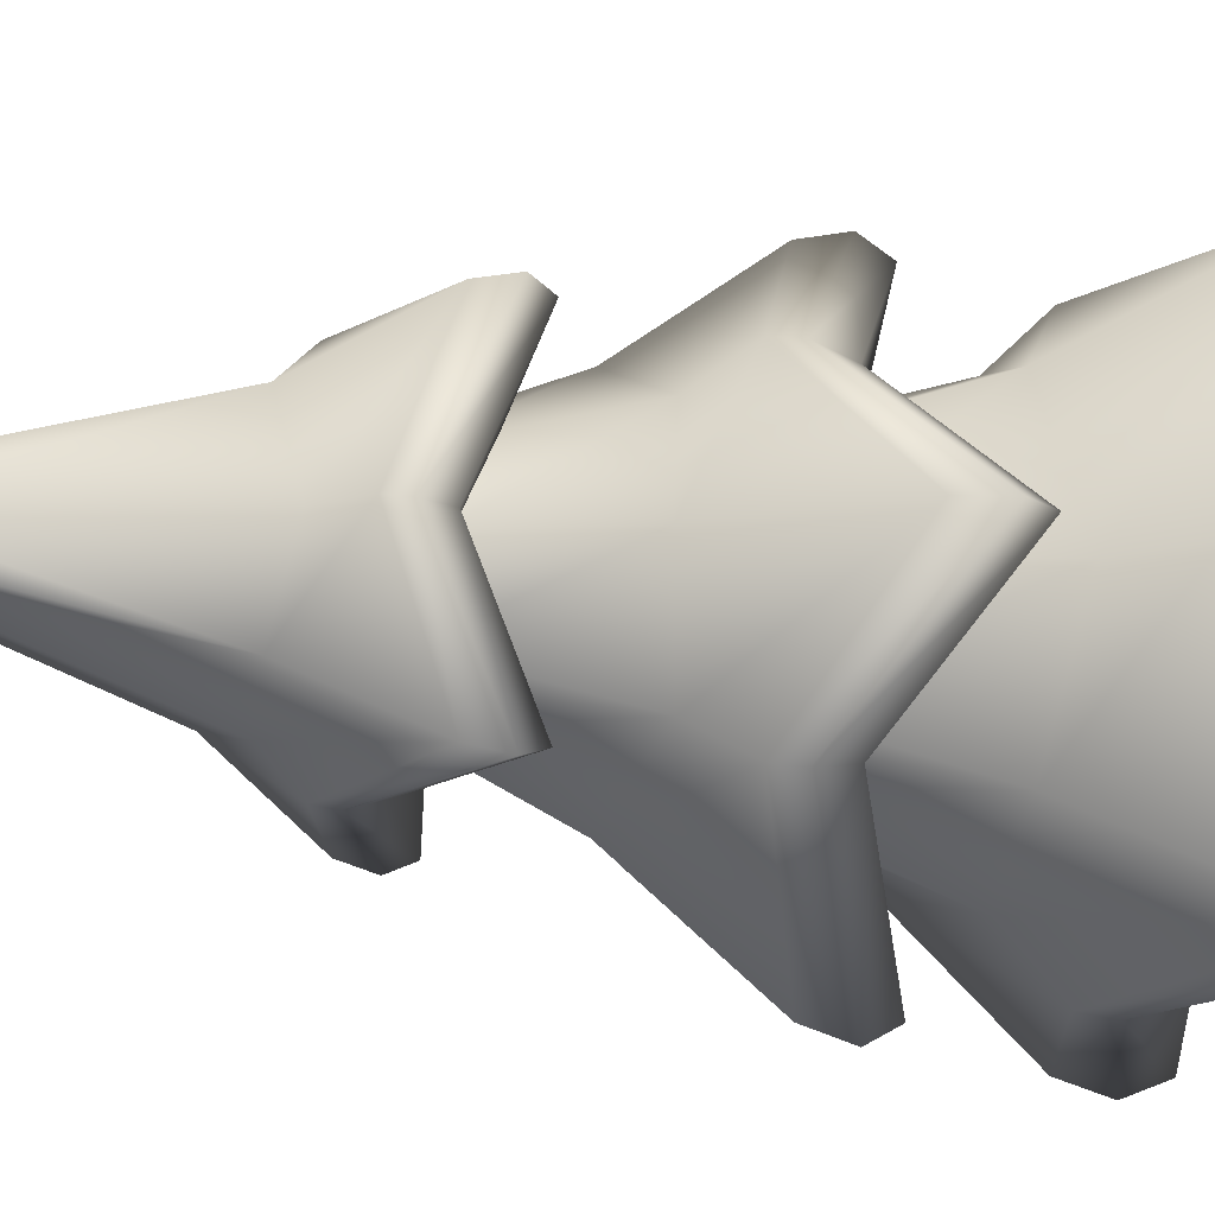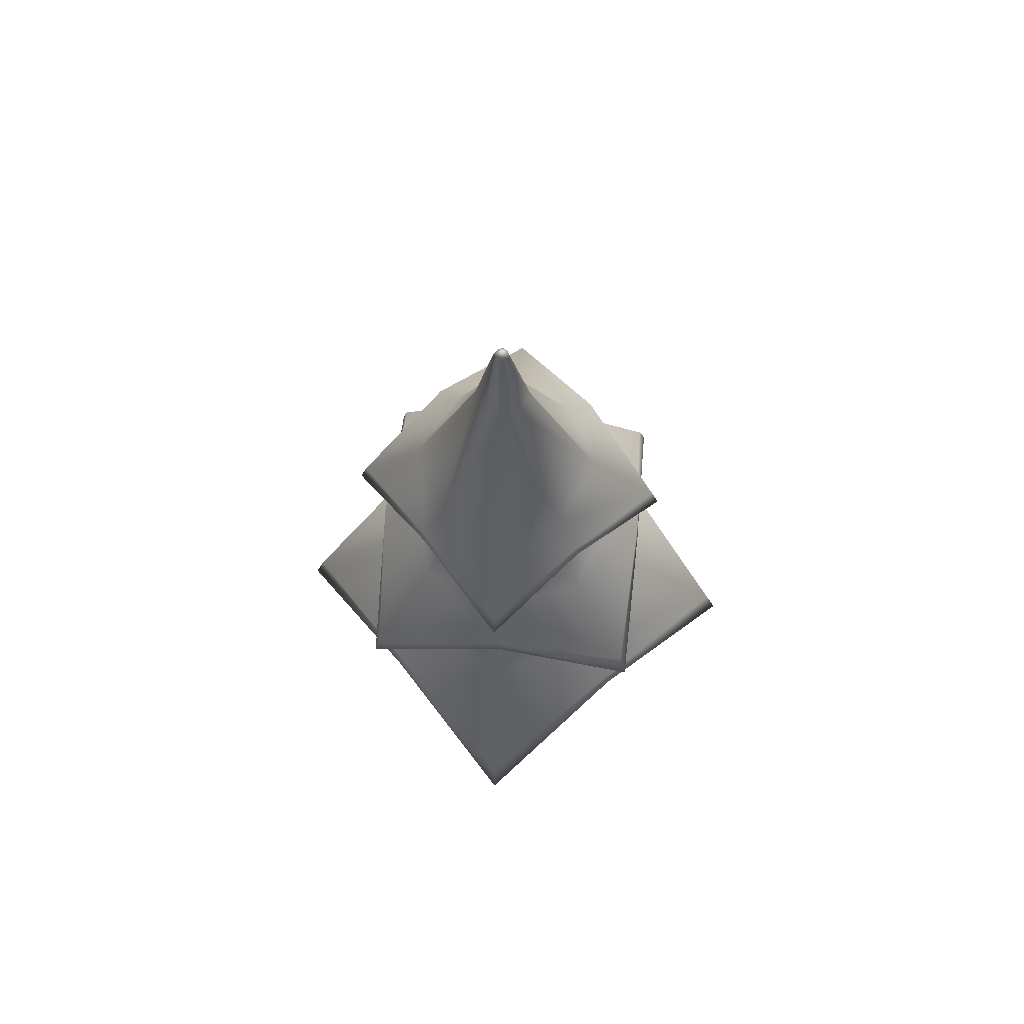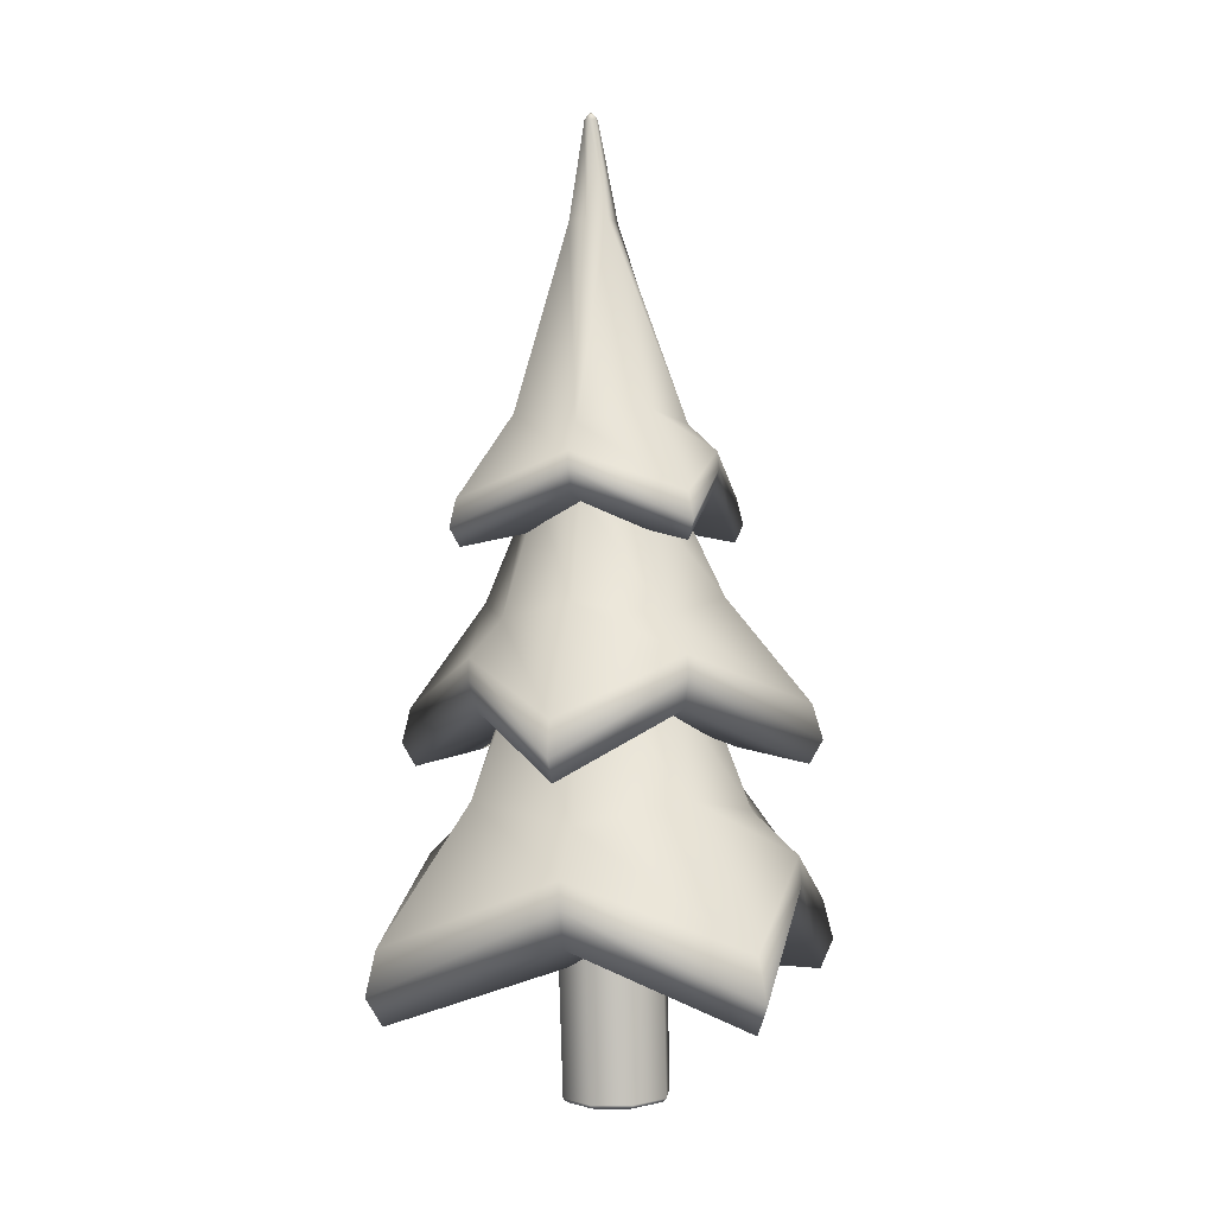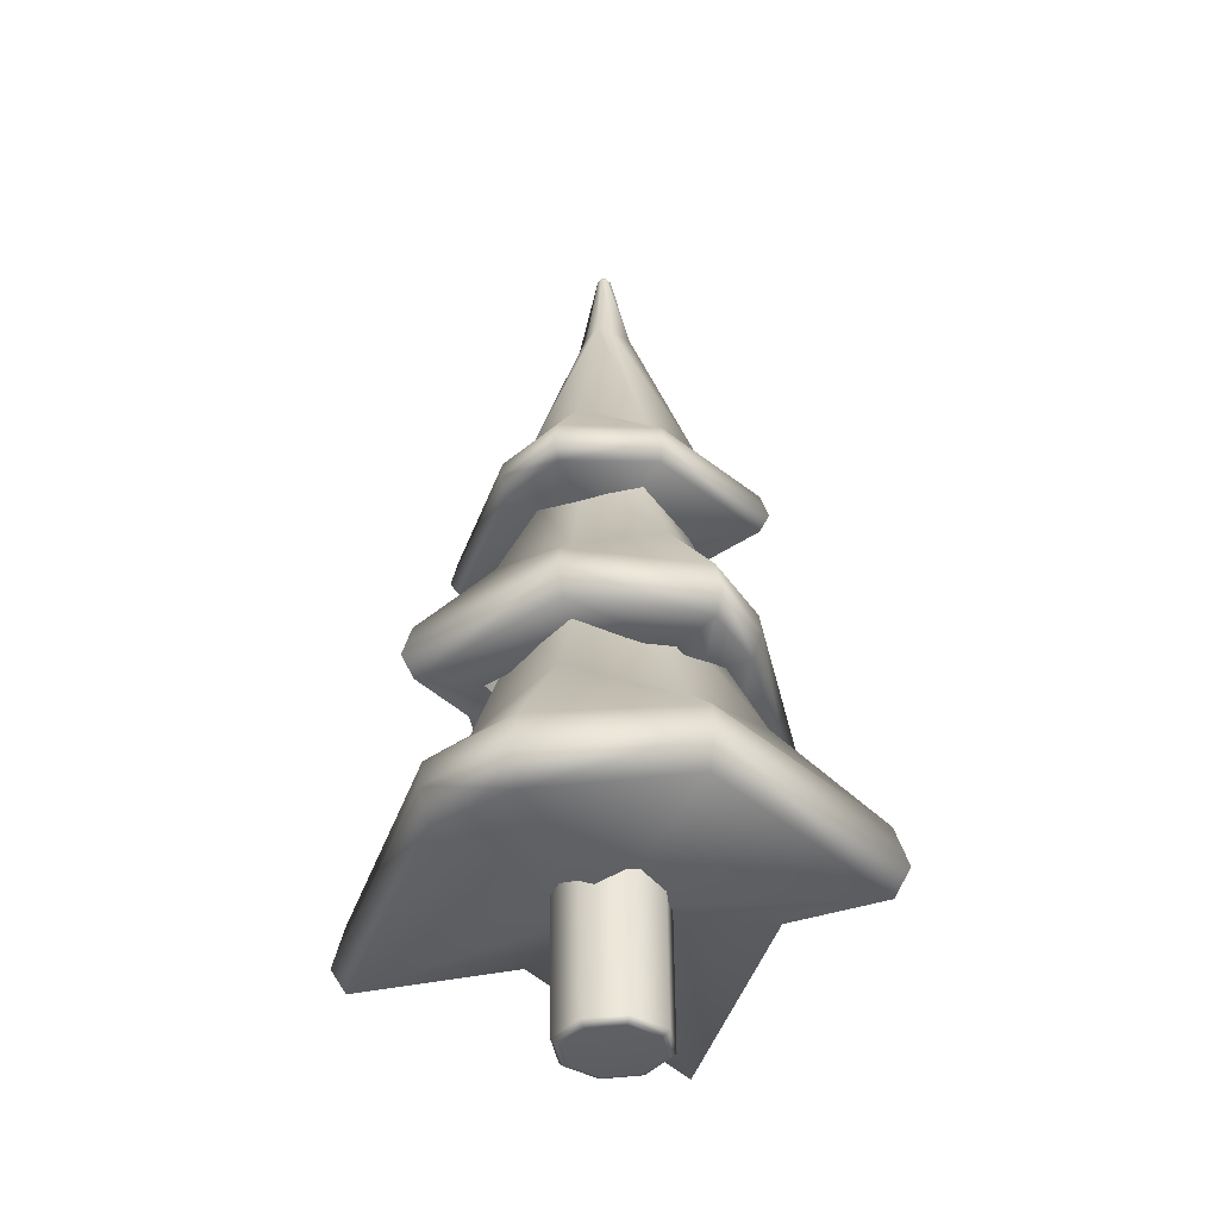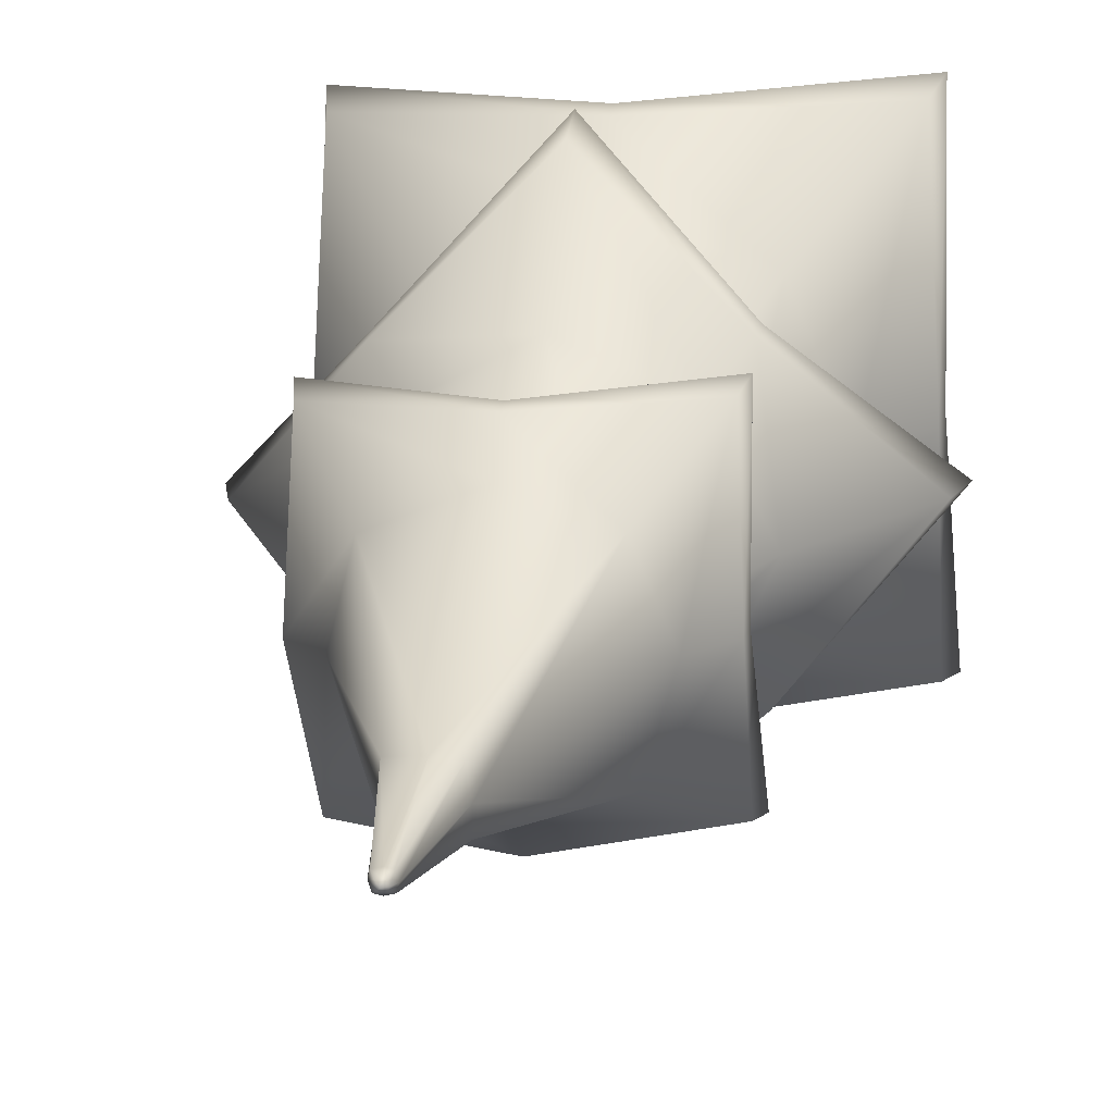
<metadata>
{"format":"obj","ext":"obj","renderer":"f3d","projection":"perspective","resolution":1024,"background":"white","views":[{"elev":-14.1,"azim":-108.0,"up":"+Z"},{"elev":74.0,"azim":143.7,"up":"+Y"},{"elev":1.1,"azim":107.6,"up":"+Y"},{"elev":-38.6,"azim":155.5,"up":"+Y"},{"elev":19.1,"azim":-171.0,"up":"+Z"}]}
</metadata>
<code>
g merge3d_element_tree_5
v 0.01263 -0.681 -0.004616
v 0.04757 -0.6824 0.04702
v 0.07386 -0.6813 0.007197
v 0.0519 -0.6805 0.05348
v 0.08145 -0.6792 0.00872
v 0.05507 -0.675 0.05832
v 0.087 -0.6736 0.009949
v 0.0008102 -0.6827 0.05659
v -0.0006567 -0.6809 0.06424
v -0.001734 -0.6753 0.06995
v -0.03902 -0.682 0.03031
v -0.04543 -0.6801 0.0347
v -0.05013 -0.6745 0.03802
v -0.0486 -0.6807 -0.01643
v -0.0562 -0.6786 -0.01784
v -0.06176 -0.6729 -0.01875
v -0.02231 -0.6796 -0.05625
v -0.02665 -0.6774 -0.06259
v -0.02982 -0.6716 -0.06713
v 0.02591 -0.677 -0.07335
v 0.02445 -0.6793 -0.06582
v 0.02698 -0.6712 -0.07876
v 0.06428 -0.68 -0.03954
v 0.07068 -0.6778 -0.04382
v 0.07537 -0.6721 -0.04683
v 0.05507 -0.675 0.05832
v 0.05594 -0.3351 0.06945
v 0.08875 -0.3337 0.01976
v 0.087 -0.6736 0.009949
v -0.001734 -0.6753 0.06995
v -0.002411 -0.3355 0.0814
v -0.05013 -0.6745 0.03802
v -0.05213 -0.3346 0.0486
v -0.06176 -0.6729 -0.01875
v -0.06408 -0.333 -0.009735
v -0.02982 -0.6716 -0.06713
v -0.03127 -0.3316 -0.05943
v 0.02698 -0.6712 -0.07876
v 0.02709 -0.3313 -0.07138
v 0.07537 -0.6721 -0.04683
v 0.0768 -0.3321 -0.03858
v 0.087 -0.6736 0.009949
v 0.08875 -0.3337 0.01976
v -0.2625 -0.494 -0.2454
v -0.2492 -0.3867 0.01795
v -0.2321 -0.4387 0.01558
v -0.2446 -0.5344 -0.2306
v -0.218 -0.5479 0.256
v -0.234 -0.5084 0.2748
v 0.02573 -0.4449 0.2466
v 0.02661 -0.3933 0.265
v -0.2461 -0.3492 0.01882
v -0.2229 -0.4483 0.2641
v 0.2695 -0.5468 0.2293
v 0.2873 -0.5071 0.2463
v 0.02621 -0.3557 0.263
v -0.1277 -0.2651 0.1632
v 0.02188 -0.2933 0.2025
v -0.07487 -0.09025 0.1089
v 0.01872 -0.08375 0.1339
v 0.1683 -0.2644 0.147
v 0.1091 -0.08982 0.09884
v 0.2747 -0.4472 0.2369
v -0.1098 -0.08067 0.01879
v -0.1839 -0.2883 0.0171
v -0.08493 -0.08517 -0.07497
v -0.1439 -0.2569 -0.1327
v -0.25 -0.4346 -0.2326
v -0.001982 -0.3789 -0.2577
v -0.00101 -0.4314 -0.2422
v 0.2429 -0.5333 -0.2572
v 0.2588 -0.4928 -0.2738
v -0.2446 -0.5344 -0.2306
v -0.2625 -0.494 -0.2454
v -0.001842 -0.3414 -0.2536
v -0.25 -0.4346 -0.2326
v 0.2738 -0.3855 -0.01062
v 0.2706 -0.348 -0.00941
v 0.2476 -0.4334 -0.2598
v 0.1521 -0.2562 -0.1489
v 0.001511 -0.2824 -0.1896
v 0.099 -0.08473 -0.08502
v 0.1339 -0.0801 0.005474
v 0.2083 -0.2874 -0.004329
v 0.1091 -0.08982 0.09884
v 0.1683 -0.2644 0.147
v 0.005398 -0.07702 -0.1097
v -0.1439 -0.2569 -0.1327
v -0.08493 -0.08517 -0.07497
v 0.2747 -0.4472 0.2369
v 0.2873 -0.5071 0.2463
v 0.2569 -0.4376 -0.01113
v 0.2695 -0.5468 0.2293
v -0.2446 -0.5344 -0.2306
v -0.2321 -0.4387 0.01558
v 0.0124 -0.4822 0.001005
v -0.218 -0.5479 0.256
v 0.02573 -0.4449 0.2466
v -0.00101 -0.4314 -0.2422
v 0.2429 -0.5333 -0.2572
v 0.2695 -0.5468 0.2293
v 0.2569 -0.4376 -0.01113
v -0.004205 -0.1863 -0.2855
v -0.1439 -0.09915 -0.1283
v -0.1338 -0.141 -0.1203
v -0.003109 -0.2189 -0.2673
v 0.1519 -0.09845 -0.1444
v 0.1502 -0.06849 -0.1417
v -0.003477 -0.139 -0.2709
v 0.1429 -0.1404 -0.1355
v 0.2877 -0.2259 -0.006745
v 0.3068 -0.1938 -0.006873
v 0.1681 -0.1066 0.1513
v 0.1662 -0.07657 0.1504
v 0.2934 -0.1461 -0.004859
v 0.1795 -0.002132 0.005138
v 0.1169 -0.02097 -0.1033
v 0.1159 0.1362 0.01244
v 0.08457 0.1399 0.08342
v 0.129 -0.0271 0.1185
v 0.07703 0.1437 -0.05439
v 0.002839 0.002103 -0.1531
v 0.006191 0.1389 -0.08588
v -0.105 -0.02149 -0.09115
v -0.06082 0.1434 -0.04686
v -0.1421 -0.06918 -0.1258
v 0.158 -0.148 0.1411
v -0.1186 -0.1487 0.1562
v -0.2634 -0.2271 0.02292
v -0.2825 -0.1952 0.02482
v -0.1277 -0.1073 0.1674
v -0.1439 -0.09915 -0.1283
v -0.1421 -0.06918 -0.1258
v -0.2692 -0.1474 0.02545
v -0.1338 -0.141 -0.1203
v 0.02747 -0.2341 0.2835
v 0.02852 -0.2026 0.3035
v 0.158 -0.148 0.1411
v 0.1681 -0.1066 0.1513
v -0.1262 -0.07725 0.1663
v -0.1555 -0.002919 0.02344
v -0.0935 -0.02761 0.1301
v -0.09217 0.1357 0.02381
v -0.05328 0.1396 0.09095
v 0.02115 -0.007153 0.1817
v 0.01757 0.1331 0.1221
v 0.129 -0.0271 0.1185
v 0.08457 0.1399 0.08342
v 0.1662 -0.07657 0.1504
v 0.02771 -0.1545 0.2914
v -0.06082 0.1434 -0.04686
v -0.105 -0.02149 -0.09115
v -0.003109 -0.2189 -0.2673
v -0.1338 -0.141 -0.1203
v -0.08261 -0.1536 -0.07484
v 0.002244 -0.1987 -0.1702
v -0.1669 -0.2041 0.01837
v -0.2634 -0.2271 0.02292
v -0.07279 -0.1586 0.1047
v -0.1186 -0.1487 0.1562
v 0.1429 -0.1404 -0.1355
v 0.09703 -0.1532 -0.08465
v 0.2877 -0.2259 -0.006745
v 0.1912 -0.2032 -0.000931
v 0.02208 -0.2086 0.1877
v 0.02747 -0.2341 0.2835
v 0.1069 -0.1581 0.09492
v 0.158 -0.148 0.1411
v 0.005082 0.234 -0.1021
v 0.09944 0.2505 -0.07654
v 0.03707 0.5088 -5.684e-05
v 0.01124 0.5098 -0.0006293
v 0.1347 0.2309 0.01403
v 0.04097 0.509 0.02977
v 0.04044 0.5073 0.05445
v 0.1096 0.2453 0.1088
v 0.1737 0.193 0.01085
v 0.1763 0.1308 0.1651
v 0.002983 0.1971 -0.1421
v 0.1592 0.1394 -0.146
v 0.1663 0.1023 -0.1548
v 0.1757 0.1695 0.01009
v -0.08601 0.25 -0.06641
v -0.01703 0.5087 0.002951
v 0.1563 0.07687 -0.1444
v 0.002895 0.1736 -0.1447
v 0.003504 0.1407 -0.135
v -0.1603 0.1015 -0.137
v -0.1525 0.1387 -0.129
v -0.1491 0.07615 -0.1277
v 0.1651 0.1368 0.009768
v 0.1841 0.09326 0.1711
v 0.173 0.06844 0.1604
v 0.0112 0.6463 0.02296
v 0.003441 0.6462 0.02525
v 0.01126 0.6532 0.0274
v 0.01497 0.6532 0.0285
v 0.01137 0.6573 0.03264
v 0.01671 0.6531 0.03279
v 0.01544 0.653 0.0362
v 0.007323 0.6532 0.02893
v 0.02103 0.646 0.03276
v 0.01936 0.6458 0.03951
v 0.01842 0.6463 0.02442
v -0.1603 0.1015 -0.137
v -0.152 0.1687 0.02799
v -0.1413 0.1361 0.02651
v -0.1491 0.07615 -0.1277
v -0.1324 0.06773 0.1771
v -0.1425 0.09249 0.1889
v 0.02025 0.1323 0.1713
v 0.02081 0.1646 0.1828
v -0.15 0.1922 0.02853
v -0.1355 0.1301 0.1822
v 0.173 0.06844 0.1604
v 0.1841 0.09326 0.1711
v 0.02056 0.1881 0.1815
v -0.07587 0.2449 0.119
v 0.01784 0.2272 0.1436
v 0.009796 0.5082 0.05757
v 0.1096 0.2453 0.1088
v 0.04044 0.5073 0.05445
v -0.01349 0.5073 0.05633
v 0.1763 0.1308 0.1651
v -0.01742 0.5091 0.02745
v -0.1111 0.2304 0.02746
v -0.08601 0.25 -0.06641
v -0.01703 0.5087 0.002951
v -0.1525 0.1387 -0.129
v 0.01082 0.6458 0.04164
v 0.01936 0.6458 0.03951
v 0.001808 0.646 0.03192
v 0.004422 0.6458 0.04003
v 0.007823 0.653 0.03647
v 0.01107 0.6529 0.03763
v 0.01137 0.6573 0.03264
v 0.01544 0.653 0.0362
v 0.006074 0.6531 0.0323
v 0.007323 0.6532 0.02893
v 0.003441 0.6462 0.02525
v -0.1491 0.07615 -0.1277
v -0.1413 0.1361 0.02651
v 0.0119 0.1089 0.01737
v -0.1324 0.06773 0.1771
v 0.02025 0.1323 0.1713
v 0.003504 0.1407 -0.135
v 0.1563 0.07687 -0.1444
v 0.173 0.06844 0.1604
v 0.1651 0.1368 0.009768
g merge3d_element_tree_5_0
f 3 2 1
f 4 2 3
f 5 4 3
f 6 4 5
f 7 6 5
f 2 8 1
f 9 8 2
f 4 9 2
f 10 9 4
f 6 10 4
f 8 11 1
f 12 11 8
f 9 12 8
f 13 12 9
f 10 13 9
f 11 14 1
f 15 14 11
f 12 15 11
f 16 15 12
f 13 16 12
f 14 17 1
f 18 17 14
f 15 18 14
f 19 18 15
f 16 19 15
f 18 20 17
f 20 21 17
f 17 21 1
f 22 20 18
f 19 22 18
f 21 23 1
f 24 23 21
f 20 24 21
f 25 24 20
f 22 25 20
f 23 3 1
f 5 3 23
f 24 5 23
f 7 5 24
f 25 7 24
f 28 27 26
f 29 28 26
f 26 27 30
f 27 31 30
f 30 31 32
f 31 33 32
f 32 33 34
f 33 35 34
f 34 35 36
f 35 37 36
f 36 37 38
f 37 39 38
f 38 39 40
f 39 41 40
f 40 41 42
f 41 43 42
f 46 45 44
f 47 46 44
f 45 46 48
f 49 45 48
f 49 48 50
f 51 49 50
f 45 49 52
f 49 53 52
f 49 51 53
f 51 50 54
f 55 51 54
f 51 55 56
f 51 56 53
f 57 53 56
f 58 57 56
f 57 58 59
f 58 60 59
f 58 61 60
f 61 62 60
f 55 63 56
f 58 56 63
f 61 58 63
f 57 59 64
f 65 57 64
f 65 52 53
f 57 65 53
f 65 64 66
f 67 65 66
f 65 67 52
f 67 68 52
f 45 52 68
f 44 45 68
f 71 70 69
f 72 71 69
f 69 70 73
f 74 69 73
f 69 74 75
f 74 76 75
f 72 77 71
f 77 72 78
f 72 79 78
f 69 75 79
f 72 69 79
f 80 79 75
f 81 80 75
f 81 75 76
f 80 81 82
f 80 82 83
f 84 80 83
f 84 78 79
f 80 84 79
f 84 83 85
f 86 84 85
f 84 86 78
f 81 87 82
f 81 88 87
f 88 81 76
f 88 89 87
f 86 90 78
f 77 78 90
f 91 77 90
f 77 91 92
f 91 93 92
f 77 92 71
f 96 95 94
f 97 95 96
f 96 98 97
f 94 99 96
f 96 99 100
f 101 98 96
f 96 102 101
f 100 102 96
f 105 104 103
f 106 105 103
f 103 107 106
f 107 103 108
f 103 109 108
f 103 104 109
f 107 110 106
f 111 110 107
f 112 111 107
f 112 113 111
f 113 112 114
f 112 115 114
f 107 108 115
f 112 107 115
f 116 115 108
f 117 116 108
f 117 108 109
f 116 117 118
f 116 118 119
f 120 116 119
f 120 114 115
f 116 120 115
f 117 121 118
f 117 122 121
f 122 117 109
f 122 123 121
f 122 124 123
f 124 125 123
f 124 122 126
f 122 109 126
f 104 126 109
f 113 127 111
f 130 129 128
f 131 130 128
f 130 132 129
f 132 130 133
f 130 134 133
f 130 131 134
f 132 135 129
f 131 128 136
f 137 131 136
f 137 136 138
f 139 137 138
f 131 137 140
f 131 140 134
f 141 134 140
f 142 141 140
f 141 142 143
f 142 144 143
f 142 145 144
f 145 146 144
f 145 147 146
f 147 148 146
f 147 145 149
f 145 150 149
f 137 150 140
f 139 149 150
f 137 139 150
f 142 140 150
f 145 142 150
f 141 143 151
f 152 141 151
f 141 152 134
f 152 133 134
f 155 154 153
f 156 155 153
f 154 155 157
f 158 154 157
f 157 159 158
f 159 160 158
f 153 161 156
f 161 162 156
f 162 161 163
f 164 162 163
f 160 159 165
f 166 160 165
f 165 167 166
f 167 168 166
f 168 167 164
f 163 168 164
f 171 170 169
f 172 171 169
f 170 171 173
f 171 174 173
f 173 174 175
f 176 173 175
f 173 176 177
f 176 178 177
f 169 170 179
f 170 180 179
f 173 177 180
f 170 173 180
f 181 180 177
f 182 181 177
f 182 177 178
f 172 169 183
f 184 172 183
f 181 182 185
f 181 185 186
f 186 179 180
f 181 186 180
f 185 187 186
f 186 188 179
f 188 189 179
f 186 187 190
f 188 186 190
f 182 191 185
f 182 192 191
f 192 182 178
f 192 193 191
f 169 179 189
f 183 169 189
f 184 195 194
f 194 195 196
f 194 196 197
f 197 196 198
f 198 199 197
f 200 199 198
f 196 201 198
f 195 201 196
f 202 199 200
f 203 202 200
f 204 194 197
f 199 202 204
f 197 199 204
f 171 204 202
f 174 171 202
f 174 202 203
f 175 174 203
f 172 194 204
f 171 172 204
f 172 184 194
f 207 206 205
f 208 207 205
f 206 207 209
f 210 206 209
f 210 209 211
f 212 210 211
f 206 210 213
f 210 214 213
f 210 212 214
f 212 211 215
f 216 212 215
f 212 216 217
f 212 217 214
f 218 214 217
f 219 218 217
f 218 219 220
f 219 221 220
f 221 222 220
f 223 218 220
f 216 224 217
f 219 217 224
f 221 219 224
f 218 223 225
f 226 218 225
f 226 213 214
f 218 226 214
f 227 226 225
f 226 227 213
f 228 227 225
f 227 229 213
f 220 222 230
f 222 231 230
f 225 223 232
f 223 233 232
f 220 230 233
f 223 220 233
f 233 230 234
f 230 235 234
f 235 230 231
f 234 235 236
f 235 237 236
f 237 235 231
f 238 234 236
f 238 232 233
f 234 238 233
f 239 238 236
f 232 238 239
f 240 232 239
f 225 232 240
f 228 225 240
f 206 213 229
f 205 206 229
f 243 242 241
f 244 242 243
f 243 245 244
f 241 246 243
f 243 246 247
f 248 245 243
f 243 249 248
f 247 249 243

</code>
